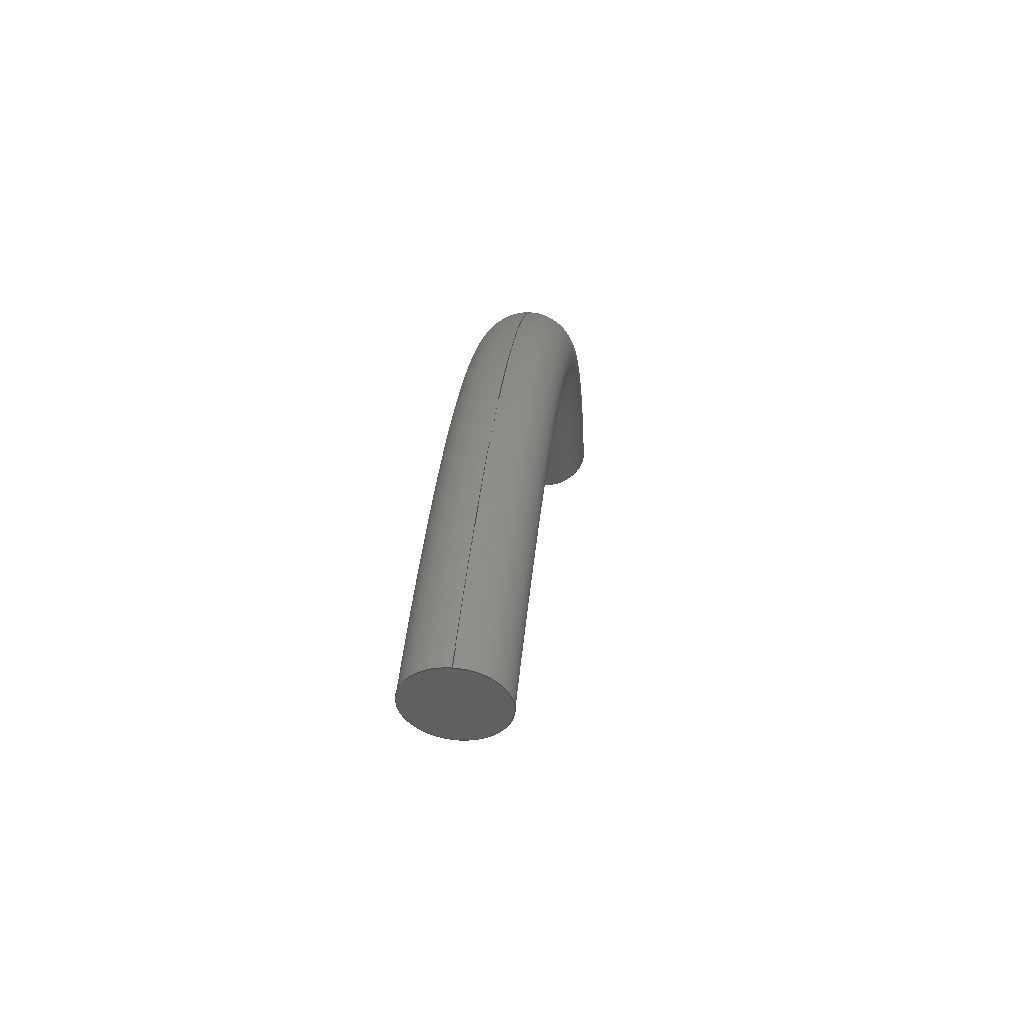
<metadata>
{"format":"step","ext":"stp","renderer":"f3d","projection":"perspective","resolution":1024,"background":"white","views":[{"elev":33.1,"azim":95.8,"up":"+Y"}]}
</metadata>
<code>
ISO-10303-21;
DATA;
#1=MECHANICAL_DESIGN_GEOMETRIC_PRESENTATION_REPRESENTATION('',(#4),#298);
#2=SHAPE_REPRESENTATION_RELATIONSHIP('SRR','None',#308,#3);
#3=ADVANCED_BREP_SHAPE_REPRESENTATION('',(#5),#297);
#4=STYLED_ITEM('',(#317),#5);
#5=MANIFOLD_SOLID_BREP('Solid1',#32);
#6=PLANE('',#36);
#7=PLANE('',#37);
#8=FACE_OUTER_BOUND('',#11,.T.);
#9=FACE_OUTER_BOUND('',#12,.T.);
#10=FACE_OUTER_BOUND('',#13,.T.);
#11=EDGE_LOOP('',(#22,#23,#24,#25));
#12=EDGE_LOOP('',(#26));
#13=EDGE_LOOP('',(#27));
#14=B_SPLINE_CURVE_WITH_KNOTS('',3,(#282,#283,#284,#285,#286,#287,#288,
#289,#290,#291),.UNSPECIFIED.,.F.,.F.,(4,1,1,1,1,1,1,4),(0,0.1429,
0.2857,0.4286,0.5714,0.7143,
0.8571,1),.UNSPECIFIED.);
#15=CIRCLE('',#34,5);
#16=CIRCLE('',#35,5);
#17=VERTEX_POINT('',#279);
#18=VERTEX_POINT('',#281);
#19=EDGE_CURVE('',#17,#17,#15,.T.);
#20=EDGE_CURVE('',#17,#18,#14,.T.);
#21=EDGE_CURVE('',#18,#18,#16,.T.);
#22=ORIENTED_EDGE('',*,*,#19,.F.);
#23=ORIENTED_EDGE('',*,*,#20,.T.);
#24=ORIENTED_EDGE('',*,*,#21,.F.);
#25=ORIENTED_EDGE('',*,*,#20,.F.);
#26=ORIENTED_EDGE('',*,*,#21,.T.);
#27=ORIENTED_EDGE('',*,*,#19,.T.);
#28=B_SPLINE_SURFACE_WITH_KNOTS('',3,3,((#49,#50,#51,#52,#53,#54,#55,#56,
#57,#58),(#59,#60,#61,#62,#63,#64,#65,#66,#67,#68),(#69,#70,#71,#72,#73,
#74,#75,#76,#77,#78),(#79,#80,#81,#82,#83,#84,#85,#86,#87,#88),(#89,#90,
#91,#92,#93,#94,#95,#96,#97,#98),(#99,#100,#101,#102,#103,#104,
#105,#106,#107,#108),(#109,#110,#111,#112,#113,#114,#115,#116,#117,#118),
(#119,#120,#121,#122,#123,#124,#125,#126,#127,#128),(#129,#130,#131,#132,
#133,#134,#135,#136,#137,#138),(#139,#140,#141,#142,#143,#144,#145,#146,
#147,#148),(#149,#150,#151,#152,#153,#154,#155,#156,#157,#158),(#159,#160,
#161,#162,#163,#164,#165,#166,#167,#168),(#169,#170,#171,#172,#173,#174,
#175,#176,#177,#178),(#179,#180,#181,#182,#183,#184,#185,#186,#187,#188),
(#189,#190,#191,#192,#193,#194,#195,#196,#197,#198),(#199,#200,#201,#202,
#203,#204,#205,#206,#207,#208),(#209,#210,#211,#212,#213,#214,#215,#216,
#217,#218),(#219,#220,#221,#222,#223,#224,#225,#226,#227,#228),(#229,#230,
#231,#232,#233,#234,#235,#236,#237,#238),(#239,#240,#241,#242,#243,#244,
#245,#246,#247,#248),(#249,#250,#251,#252,#253,#254,#255,#256,#257,#258),
(#259,#260,#261,#262,#263,#264,#265,#266,#267,#268),(#269,#270,#271,#272,
#273,#274,#275,#276,#277,#278)),.UNSPECIFIED.,.T.,.F.,.F.,(4,1,1,1,1,1,
1,1,1,1,1,1,1,1,1,1,1,1,1,1,4),(4,1,1,1,1,1,1,4),(-3.142,-2.693,
-2.244,-1.795,-1.346,-1.047,
-0.748,-0.4488,-0.1496,0.1496,
0.4488,0.748,1.047,1.346,1.496,
1.646,1.945,2.244,2.468,2.693,
3.142),(0,0.1429,0.2857,0.4286,
0.5714,0.7143,0.8571,1),.UNSPECIFIED.);
#29=ADVANCED_FACE('',(#8),#28,.T.);
#30=ADVANCED_FACE('',(#9),#6,.F.);
#31=ADVANCED_FACE('',(#10),#7,.T.);
#32=CLOSED_SHELL('',(#29,#30,#31));
#33=AXIS2_PLACEMENT_3D('placement',#48,#38,#39);
#34=AXIS2_PLACEMENT_3D('',#280,#40,#41);
#35=AXIS2_PLACEMENT_3D('',#292,#42,#43);
#36=AXIS2_PLACEMENT_3D('',#293,#44,#45);
#37=AXIS2_PLACEMENT_3D('',#294,#46,#47);
#38=DIRECTION('axis',(0,0,1));
#39=DIRECTION('refdir',(1,0,0));
#40=DIRECTION('center_axis',(-0.4271,-0.9042,0));
#41=DIRECTION('ref_axis',(0.9042,-0.4271,0));
#42=DIRECTION('center_axis',(0.9668,-0.2557,0));
#43=DIRECTION('ref_axis',(-0.2557,-0.9668,0));
#44=DIRECTION('center_axis',(-0.9668,0.2557,0));
#45=DIRECTION('ref_axis',(0,0,-1));
#46=DIRECTION('center_axis',(-0.4271,-0.9042,0));
#47=DIRECTION('ref_axis',(0,0,-1));
#48=CARTESIAN_POINT('',(0,0,0));
#49=CARTESIAN_POINT('Ctrl Pts',(-4.521,2.136,1));
#50=CARTESIAN_POINT('Ctrl Pts',(-2.238,6.97,1));
#51=CARTESIAN_POINT('Ctrl Pts',(3.02,15.78,1));
#52=CARTESIAN_POINT('Ctrl Pts',(13.05,26.32,1));
#53=CARTESIAN_POINT('Ctrl Pts',(25.15,33.96,1));
#54=CARTESIAN_POINT('Ctrl Pts',(39.13,38.6,1));
#55=CARTESIAN_POINT('Ctrl Pts',(54.78,40.3,1));
#56=CARTESIAN_POINT('Ctrl Pts',(72.07,39.16,1));
#57=CARTESIAN_POINT('Ctrl Pts',(84.69,36.58,1));
#58=CARTESIAN_POINT('Ctrl Pts',(91.28,34.83,1));
#59=CARTESIAN_POINT('Ctrl Pts',(-4.521,2.136,1.748));
#60=CARTESIAN_POINT('Ctrl Pts',(-2.238,6.97,1.748));
#61=CARTESIAN_POINT('Ctrl Pts',(3.02,15.78,1.748));
#62=CARTESIAN_POINT('Ctrl Pts',(13.05,26.32,1.748));
#63=CARTESIAN_POINT('Ctrl Pts',(25.15,33.96,1.748));
#64=CARTESIAN_POINT('Ctrl Pts',(39.13,38.6,1.748));
#65=CARTESIAN_POINT('Ctrl Pts',(54.78,40.3,1.748));
#66=CARTESIAN_POINT('Ctrl Pts',(72.07,39.16,1.748));
#67=CARTESIAN_POINT('Ctrl Pts',(84.69,36.58,1.748));
#68=CARTESIAN_POINT('Ctrl Pts',(91.28,34.83,1.748));
#69=CARTESIAN_POINT('Ctrl Pts',(-4.212,1.99,3.244));
#70=CARTESIAN_POINT('Ctrl Pts',(-1.938,6.805,3.244));
#71=CARTESIAN_POINT('Ctrl Pts',(3.296,15.58,3.244));
#72=CARTESIAN_POINT('Ctrl Pts',(13.27,26.05,3.244));
#73=CARTESIAN_POINT('Ctrl Pts',(25.3,33.65,3.244));
#74=CARTESIAN_POINT('Ctrl Pts',(39.2,38.27,3.244));
#75=CARTESIAN_POINT('Ctrl Pts',(54.79,39.96,3.244));
#76=CARTESIAN_POINT('Ctrl Pts',(72.02,38.83,3.244));
#77=CARTESIAN_POINT('Ctrl Pts',(84.61,36.24,3.244));
#78=CARTESIAN_POINT('Ctrl Pts',(91.19,34.5,3.244));
#79=CARTESIAN_POINT('Ctrl Pts',(-2.915,1.377,5.043));
#80=CARTESIAN_POINT('Ctrl Pts',(-0.6787,6.112,5.043));
#81=CARTESIAN_POINT('Ctrl Pts',(4.457,14.71,5.043));
#82=CARTESIAN_POINT('Ctrl Pts',(14.19,24.93,5.043));
#83=CARTESIAN_POINT('Ctrl Pts',(25.91,32.33,5.043));
#84=CARTESIAN_POINT('Ctrl Pts',(39.49,36.85,5.043));
#85=CARTESIAN_POINT('Ctrl Pts',(54.8,38.51,5.043));
#86=CARTESIAN_POINT('Ctrl Pts',(71.81,37.4,5.043));
#87=CARTESIAN_POINT('Ctrl Pts',(84.29,34.84,5.043));
#88=CARTESIAN_POINT('Ctrl Pts',(90.82,33.12,5.043));
#89=CARTESIAN_POINT('Ctrl Pts',(-1.04,0.4914,6.041));
#90=CARTESIAN_POINT('Ctrl Pts',(1.142,5.111,6.041));
#91=CARTESIAN_POINT('Ctrl Pts',(6.134,13.47,6.041));
#92=CARTESIAN_POINT('Ctrl Pts',(15.52,23.32,6.041));
#93=CARTESIAN_POINT('Ctrl Pts',(26.8,30.44,6.041));
#94=CARTESIAN_POINT('Ctrl Pts',(39.91,34.8,6.041));
#95=CARTESIAN_POINT('Ctrl Pts',(54.82,36.43,6.041));
#96=CARTESIAN_POINT('Ctrl Pts',(71.52,35.34,6.041));
#97=CARTESIAN_POINT('Ctrl Pts',(83.83,32.82,6.041));
#98=CARTESIAN_POINT('Ctrl Pts',(90.29,31.11,6.041));
#99=CARTESIAN_POINT('Ctrl Pts',(0.809,-0.3821,6.041));
#100=CARTESIAN_POINT('Ctrl Pts',(2.937,4.123,6.041));
#101=CARTESIAN_POINT('Ctrl Pts',(7.788,12.23,6.041));
#102=CARTESIAN_POINT('Ctrl Pts',(16.84,21.72,6.041));
#103=CARTESIAN_POINT('Ctrl Pts',(27.67,28.56,6.041));
#104=CARTESIAN_POINT('Ctrl Pts',(40.33,32.79,6.041));
#105=CARTESIAN_POINT('Ctrl Pts',(54.84,34.38,6.041));
#106=CARTESIAN_POINT('Ctrl Pts',(71.22,33.31,6.041));
#107=CARTESIAN_POINT('Ctrl Pts',(83.38,30.82,6.041));
#108=CARTESIAN_POINT('Ctrl Pts',(89.77,29.14,6.041));
#109=CARTESIAN_POINT('Ctrl Pts',(2.295,-1.084,5.395));
#110=CARTESIAN_POINT('Ctrl Pts',(4.379,3.33,5.395));
#111=CARTESIAN_POINT('Ctrl Pts',(9.117,11.24,5.395));
#112=CARTESIAN_POINT('Ctrl Pts',(17.89,20.44,5.395));
#113=CARTESIAN_POINT('Ctrl Pts',(28.38,27.06,5.395));
#114=CARTESIAN_POINT('Ctrl Pts',(40.67,31.17,5.395));
#115=CARTESIAN_POINT('Ctrl Pts',(54.86,32.72,5.395));
#116=CARTESIAN_POINT('Ctrl Pts',(70.99,31.68,5.395));
#117=CARTESIAN_POINT('Ctrl Pts',(83.02,29.22,5.395));
#118=CARTESIAN_POINT('Ctrl Pts',(89.35,27.55,5.395));
#119=CARTESIAN_POINT('Ctrl Pts',(3.364,-1.589,4.452));
#120=CARTESIAN_POINT('Ctrl Pts',(5.418,2.758,4.452));
#121=CARTESIAN_POINT('Ctrl Pts',(10.07,10.53,4.452));
#122=CARTESIAN_POINT('Ctrl Pts',(18.66,19.52,4.452));
#123=CARTESIAN_POINT('Ctrl Pts',(28.88,25.98,4.452));
#124=CARTESIAN_POINT('Ctrl Pts',(40.91,30,4.452));
#125=CARTESIAN_POINT('Ctrl Pts',(54.87,31.54,4.452));
#126=CARTESIAN_POINT('Ctrl Pts',(70.82,30.51,4.452));
#127=CARTESIAN_POINT('Ctrl Pts',(82.76,28.07,4.452));
#128=CARTESIAN_POINT('Ctrl Pts',(89.05,26.4,4.452));
#129=CARTESIAN_POINT('Ctrl Pts',(4.135,-1.953,3.202));
#130=CARTESIAN_POINT('Ctrl Pts',(6.166,2.347,3.202));
#131=CARTESIAN_POINT('Ctrl Pts',(10.76,10.02,3.202));
#132=CARTESIAN_POINT('Ctrl Pts',(19.2,18.85,3.202));
#133=CARTESIAN_POINT('Ctrl Pts',(29.24,25.2,3.202));
#134=CARTESIAN_POINT('Ctrl Pts',(41.08,29.16,3.202));
#135=CARTESIAN_POINT('Ctrl Pts',(54.88,30.68,3.202));
#136=CARTESIAN_POINT('Ctrl Pts',(70.7,29.66,3.202));
#137=CARTESIAN_POINT('Ctrl Pts',(82.57,27.24,3.202));
#138=CARTESIAN_POINT('Ctrl Pts',(88.83,25.58,3.202));
#139=CARTESIAN_POINT('Ctrl Pts',(4.538,-2.143,1.756));
#140=CARTESIAN_POINT('Ctrl Pts',(6.557,2.132,1.756));
#141=CARTESIAN_POINT('Ctrl Pts',(11.12,9.749,1.756));
#142=CARTESIAN_POINT('Ctrl Pts',(19.49,18.5,1.756));
#143=CARTESIAN_POINT('Ctrl Pts',(29.44,24.79,1.756));
#144=CARTESIAN_POINT('Ctrl Pts',(41.17,28.72,1.756));
#145=CARTESIAN_POINT('Ctrl Pts',(54.89,30.23,1.756));
#146=CARTESIAN_POINT('Ctrl Pts',(70.63,29.22,1.756));
#147=CARTESIAN_POINT('Ctrl Pts',(82.47,26.8,1.756));
#148=CARTESIAN_POINT('Ctrl Pts',(88.72,25.15,1.756));
#149=CARTESIAN_POINT('Ctrl Pts',(4.538,-2.143,0.2436));
#150=CARTESIAN_POINT('Ctrl Pts',(6.557,2.132,0.2436));
#151=CARTESIAN_POINT('Ctrl Pts',(11.12,9.749,0.2436));
#152=CARTESIAN_POINT('Ctrl Pts',(19.49,18.5,0.2436));
#153=CARTESIAN_POINT('Ctrl Pts',(29.44,24.79,0.2436));
#154=CARTESIAN_POINT('Ctrl Pts',(41.17,28.72,0.2436));
#155=CARTESIAN_POINT('Ctrl Pts',(54.89,30.23,0.2436));
#156=CARTESIAN_POINT('Ctrl Pts',(70.63,29.22,0.2436));
#157=CARTESIAN_POINT('Ctrl Pts',(82.47,26.8,0.2436));
#158=CARTESIAN_POINT('Ctrl Pts',(88.72,25.15,0.2436));
#159=CARTESIAN_POINT('Ctrl Pts',(4.135,-1.953,-1.202));
#160=CARTESIAN_POINT('Ctrl Pts',(6.166,2.347,-1.202));
#161=CARTESIAN_POINT('Ctrl Pts',(10.76,10.02,-1.202));
#162=CARTESIAN_POINT('Ctrl Pts',(19.2,18.85,-1.202));
#163=CARTESIAN_POINT('Ctrl Pts',(29.24,25.2,-1.202));
#164=CARTESIAN_POINT('Ctrl Pts',(41.08,29.16,-1.202));
#165=CARTESIAN_POINT('Ctrl Pts',(54.88,30.68,-1.202));
#166=CARTESIAN_POINT('Ctrl Pts',(70.7,29.66,-1.202));
#167=CARTESIAN_POINT('Ctrl Pts',(82.57,27.24,-1.202));
#168=CARTESIAN_POINT('Ctrl Pts',(88.83,25.58,-1.202));
#169=CARTESIAN_POINT('Ctrl Pts',(3.364,-1.589,-2.452));
#170=CARTESIAN_POINT('Ctrl Pts',(5.418,2.758,-2.452));
#171=CARTESIAN_POINT('Ctrl Pts',(10.07,10.53,-2.452));
#172=CARTESIAN_POINT('Ctrl Pts',(18.66,19.52,-2.452));
#173=CARTESIAN_POINT('Ctrl Pts',(28.88,25.98,-2.452));
#174=CARTESIAN_POINT('Ctrl Pts',(40.91,30,-2.452));
#175=CARTESIAN_POINT('Ctrl Pts',(54.87,31.54,-2.452));
#176=CARTESIAN_POINT('Ctrl Pts',(70.82,30.51,-2.452));
#177=CARTESIAN_POINT('Ctrl Pts',(82.76,28.07,-2.452));
#178=CARTESIAN_POINT('Ctrl Pts',(89.05,26.4,-2.452));
#179=CARTESIAN_POINT('Ctrl Pts',(2.294,-1.084,-3.395));
#180=CARTESIAN_POINT('Ctrl Pts',(4.379,3.33,-3.395));
#181=CARTESIAN_POINT('Ctrl Pts',(9.117,11.24,-3.395));
#182=CARTESIAN_POINT('Ctrl Pts',(17.89,20.44,-3.395));
#183=CARTESIAN_POINT('Ctrl Pts',(28.38,27.06,-3.395));
#184=CARTESIAN_POINT('Ctrl Pts',(40.67,31.17,-3.395));
#185=CARTESIAN_POINT('Ctrl Pts',(54.86,32.72,-3.395));
#186=CARTESIAN_POINT('Ctrl Pts',(70.99,31.68,-3.395));
#187=CARTESIAN_POINT('Ctrl Pts',(83.02,29.22,-3.395));
#188=CARTESIAN_POINT('Ctrl Pts',(89.35,27.55,-3.395));
#189=CARTESIAN_POINT('Ctrl Pts',(1.233,-0.5826,-3.856));
#190=CARTESIAN_POINT('Ctrl Pts',(3.349,3.896,-3.856));
#191=CARTESIAN_POINT('Ctrl Pts',(8.168,11.95,-3.856));
#192=CARTESIAN_POINT('Ctrl Pts',(17.14,21.35,-3.856));
#193=CARTESIAN_POINT('Ctrl Pts',(27.87,28.14,-3.856));
#194=CARTESIAN_POINT('Ctrl Pts',(40.43,32.32,-3.856));
#195=CARTESIAN_POINT('Ctrl Pts',(54.85,33.9,-3.856));
#196=CARTESIAN_POINT('Ctrl Pts',(71.16,32.85,-3.856));
#197=CARTESIAN_POINT('Ctrl Pts',(83.28,30.37,-3.856));
#198=CARTESIAN_POINT('Ctrl Pts',(89.65,28.68,-3.856));
#199=CARTESIAN_POINT('Ctrl Pts',(0.3391,-0.1602,-4.005));
#200=CARTESIAN_POINT('Ctrl Pts',(2.481,4.374,-4.005));
#201=CARTESIAN_POINT('Ctrl Pts',(7.368,12.55,-4.005));
#202=CARTESIAN_POINT('Ctrl Pts',(16.5,22.13,-4.005));
#203=CARTESIAN_POINT('Ctrl Pts',(27.45,29.04,-4.005));
#204=CARTESIAN_POINT('Ctrl Pts',(40.22,33.3,-4.005));
#205=CARTESIAN_POINT('Ctrl Pts',(54.84,34.9,-4.005));
#206=CARTESIAN_POINT('Ctrl Pts',(71.3,33.83,-4.005));
#207=CARTESIAN_POINT('Ctrl Pts',(83.5,31.33,-4.005));
#208=CARTESIAN_POINT('Ctrl Pts',(89.9,29.64,-4.005));
#209=CARTESIAN_POINT('Ctrl Pts',(-0.5652,0.267,-4.005));
#210=CARTESIAN_POINT('Ctrl Pts',(1.603,4.857,-4.005));
#211=CARTESIAN_POINT('Ctrl Pts',(6.559,13.15,-4.005));
#212=CARTESIAN_POINT('Ctrl Pts',(15.86,22.91,-4.005));
#213=CARTESIAN_POINT('Ctrl Pts',(27.02,29.96,-4.005));
#214=CARTESIAN_POINT('Ctrl Pts',(40.02,34.29,-4.005));
#215=CARTESIAN_POINT('Ctrl Pts',(54.83,35.9,-4.005));
#216=CARTESIAN_POINT('Ctrl Pts',(71.44,34.82,-4.005));
#217=CARTESIAN_POINT('Ctrl Pts',(83.72,32.31,-4.005));
#218=CARTESIAN_POINT('Ctrl Pts',(90.16,30.6,-4.005));
#219=CARTESIAN_POINT('Ctrl Pts',(-1.676,0.7919,-3.724));
#220=CARTESIAN_POINT('Ctrl Pts',(0.524,5.45,-3.724));
#221=CARTESIAN_POINT('Ctrl Pts',(5.565,13.89,-3.724));
#222=CARTESIAN_POINT('Ctrl Pts',(15.07,23.86,-3.724));
#223=CARTESIAN_POINT('Ctrl Pts',(26.5,31.08,-3.724));
#224=CARTESIAN_POINT('Ctrl Pts',(39.77,35.5,-3.724));
#225=CARTESIAN_POINT('Ctrl Pts',(54.82,37.14,-3.724));
#226=CARTESIAN_POINT('Ctrl Pts',(71.62,36.04,-3.724));
#227=CARTESIAN_POINT('Ctrl Pts',(83.99,33.51,-3.724));
#228=CARTESIAN_POINT('Ctrl Pts',(90.47,31.79,-3.724));
#229=CARTESIAN_POINT('Ctrl Pts',(-2.763,1.305,-3.031));
#230=CARTESIAN_POINT('Ctrl Pts',(-0.5304,6.03,-3.031));
#231=CARTESIAN_POINT('Ctrl Pts',(4.593,14.61,-3.031));
#232=CARTESIAN_POINT('Ctrl Pts',(14.3,24.8,-3.031));
#233=CARTESIAN_POINT('Ctrl Pts',(25.98,32.18,-3.031));
#234=CARTESIAN_POINT('Ctrl Pts',(39.52,36.68,-3.031));
#235=CARTESIAN_POINT('Ctrl Pts',(54.8,38.34,-3.031));
#236=CARTESIAN_POINT('Ctrl Pts',(71.79,37.23,-3.031));
#237=CARTESIAN_POINT('Ctrl Pts',(84.26,34.68,-3.031));
#238=CARTESIAN_POINT('Ctrl Pts',(90.78,32.95,-3.031));
#239=CARTESIAN_POINT('Ctrl Pts',(-3.564,1.684,-2.144));
#240=CARTESIAN_POINT('Ctrl Pts',(-1.309,6.459,-2.144));
#241=CARTESIAN_POINT('Ctrl Pts',(3.876,15.15,-2.144));
#242=CARTESIAN_POINT('Ctrl Pts',(13.73,25.49,-2.144));
#243=CARTESIAN_POINT('Ctrl Pts',(25.61,32.99,-2.144));
#244=CARTESIAN_POINT('Ctrl Pts',(39.34,37.56,-2.144));
#245=CARTESIAN_POINT('Ctrl Pts',(54.79,39.24,-2.144));
#246=CARTESIAN_POINT('Ctrl Pts',(71.92,38.11,-2.144));
#247=CARTESIAN_POINT('Ctrl Pts',(84.45,35.54,-2.144));
#248=CARTESIAN_POINT('Ctrl Pts',(91.01,33.81,-2.144));
#249=CARTESIAN_POINT('Ctrl Pts',(-4.29,2.026,-0.8695));
#250=CARTESIAN_POINT('Ctrl Pts',(-2.013,6.846,-0.8695));
#251=CARTESIAN_POINT('Ctrl Pts',(3.227,15.63,-0.8695));
#252=CARTESIAN_POINT('Ctrl Pts',(13.21,26.12,-0.8695));
#253=CARTESIAN_POINT('Ctrl Pts',(25.26,33.73,-0.8695));
#254=CARTESIAN_POINT('Ctrl Pts',(39.18,38.35,-0.8695));
#255=CARTESIAN_POINT('Ctrl Pts',(54.79,40.04,-0.8695));
#256=CARTESIAN_POINT('Ctrl Pts',(72.03,38.91,-0.8695));
#257=CARTESIAN_POINT('Ctrl Pts',(84.63,36.33,-0.8695));
#258=CARTESIAN_POINT('Ctrl Pts',(91.21,34.59,-0.8695));
#259=CARTESIAN_POINT('Ctrl Pts',(-4.521,2.136,0.2521));
#260=CARTESIAN_POINT('Ctrl Pts',(-2.238,6.97,0.2521));
#261=CARTESIAN_POINT('Ctrl Pts',(3.02,15.78,0.2521));
#262=CARTESIAN_POINT('Ctrl Pts',(13.05,26.32,0.2521));
#263=CARTESIAN_POINT('Ctrl Pts',(25.15,33.96,0.2521));
#264=CARTESIAN_POINT('Ctrl Pts',(39.13,38.6,0.2521));
#265=CARTESIAN_POINT('Ctrl Pts',(54.78,40.3,0.2521));
#266=CARTESIAN_POINT('Ctrl Pts',(72.07,39.16,0.2521));
#267=CARTESIAN_POINT('Ctrl Pts',(84.69,36.58,0.2521));
#268=CARTESIAN_POINT('Ctrl Pts',(91.28,34.83,0.2521));
#269=CARTESIAN_POINT('Ctrl Pts',(-4.521,2.136,1));
#270=CARTESIAN_POINT('Ctrl Pts',(-2.238,6.97,1));
#271=CARTESIAN_POINT('Ctrl Pts',(3.02,15.78,1));
#272=CARTESIAN_POINT('Ctrl Pts',(13.05,26.32,1));
#273=CARTESIAN_POINT('Ctrl Pts',(25.15,33.96,1));
#274=CARTESIAN_POINT('Ctrl Pts',(39.13,38.6,1));
#275=CARTESIAN_POINT('Ctrl Pts',(54.78,40.3,1));
#276=CARTESIAN_POINT('Ctrl Pts',(72.07,39.16,1));
#277=CARTESIAN_POINT('Ctrl Pts',(84.69,36.58,1));
#278=CARTESIAN_POINT('Ctrl Pts',(91.28,34.83,1));
#279=CARTESIAN_POINT('',(-4.521,2.136,1));
#280=CARTESIAN_POINT('Origin',(0,0,1));
#281=CARTESIAN_POINT('',(91.28,34.83,1));
#282=CARTESIAN_POINT('Ctrl Pts',(-4.521,2.136,1));
#283=CARTESIAN_POINT('Ctrl Pts',(-2.238,6.97,1));
#284=CARTESIAN_POINT('Ctrl Pts',(3.02,15.78,1));
#285=CARTESIAN_POINT('Ctrl Pts',(13.05,26.32,1));
#286=CARTESIAN_POINT('Ctrl Pts',(25.15,33.96,1));
#287=CARTESIAN_POINT('Ctrl Pts',(39.13,38.6,1));
#288=CARTESIAN_POINT('Ctrl Pts',(54.78,40.3,1));
#289=CARTESIAN_POINT('Ctrl Pts',(72.07,39.16,1));
#290=CARTESIAN_POINT('Ctrl Pts',(84.69,36.58,1));
#291=CARTESIAN_POINT('Ctrl Pts',(91.28,34.83,1));
#292=CARTESIAN_POINT('Origin',(90,30,1));
#293=CARTESIAN_POINT('Origin',(90,30,1));
#294=CARTESIAN_POINT('Origin',(1.646e-16,-8.101e-17,
1));
#295=UNCERTAINTY_MEASURE_WITH_UNIT(LENGTH_MEASURE(0.001),#299,
'DISTANCE_ACCURACY_VALUE',
'Maximum model space distance between geometric entities at asserted c
onnectivities');
#296=UNCERTAINTY_MEASURE_WITH_UNIT(LENGTH_MEASURE(1e-06),#300,
'DISTANCE_ACCURACY_VALUE',
'Maximum model space distance between geometric entities at asserted c
onnectivities');
#297=(
GEOMETRIC_REPRESENTATION_CONTEXT(3)
GLOBAL_UNCERTAINTY_ASSIGNED_CONTEXT((#295))
GLOBAL_UNIT_ASSIGNED_CONTEXT((#299,#303,#301))
REPRESENTATION_CONTEXT('','3D')
);
#298=(
GEOMETRIC_REPRESENTATION_CONTEXT(3)
GLOBAL_UNCERTAINTY_ASSIGNED_CONTEXT((#296))
GLOBAL_UNIT_ASSIGNED_CONTEXT((#300,#303,#301))
REPRESENTATION_CONTEXT('','3D')
);
#299=(
LENGTH_UNIT()
NAMED_UNIT(*)
SI_UNIT(.CENTI.,.METRE.)
);
#300=(
LENGTH_UNIT()
NAMED_UNIT(*)
SI_UNIT(.MILLI.,.METRE.)
);
#301=(
NAMED_UNIT(*)
SI_UNIT($,.STERADIAN.)
SOLID_ANGLE_UNIT()
);
#302=DIMENSIONAL_EXPONENTS(0,0,0,0,0,0,0);
#303=(
CONVERSION_BASED_UNIT('degree',#305)
NAMED_UNIT(#302)
PLANE_ANGLE_UNIT()
);
#304=(
NAMED_UNIT(*)
PLANE_ANGLE_UNIT()
SI_UNIT($,.RADIAN.)
);
#305=PLANE_ANGLE_MEASURE_WITH_UNIT(PLANE_ANGLE_MEASURE(0.01745),#304);
#306=SHAPE_DEFINITION_REPRESENTATION(#307,#308);
#307=PRODUCT_DEFINITION_SHAPE('',$,#310);
#308=SHAPE_REPRESENTATION('',(#33),#297);
#309=PRODUCT_DEFINITION_CONTEXT('part definition',#314,'design');
#310=PRODUCT_DEFINITION('Part2','Part2',#311,#309);
#311=PRODUCT_DEFINITION_FORMATION('',$,#316);
#312=PRODUCT_RELATED_PRODUCT_CATEGORY('Part2','Part2',(#316));
#313=APPLICATION_PROTOCOL_DEFINITION('international standard',
'automotive_design',2009,#314);
#314=APPLICATION_CONTEXT(
'Core Data for Automotive Mechanical Design Process');
#315=PRODUCT_CONTEXT('part definition',#314,'mechanical');
#316=PRODUCT('Part2','Part2',$,(#315));
#317=PRESENTATION_STYLE_ASSIGNMENT((#318));
#318=SURFACE_STYLE_USAGE(.BOTH.,#319);
#319=SURFACE_SIDE_STYLE('',(#320));
#320=SURFACE_STYLE_FILL_AREA(#321);
#321=FILL_AREA_STYLE('',(#322));
#322=FILL_AREA_STYLE_COLOUR('',#323);
#323=COLOUR_RGB('',0.749,0.749,0.749);
ENDSEC;
END-ISO-10303-21;

</code>
